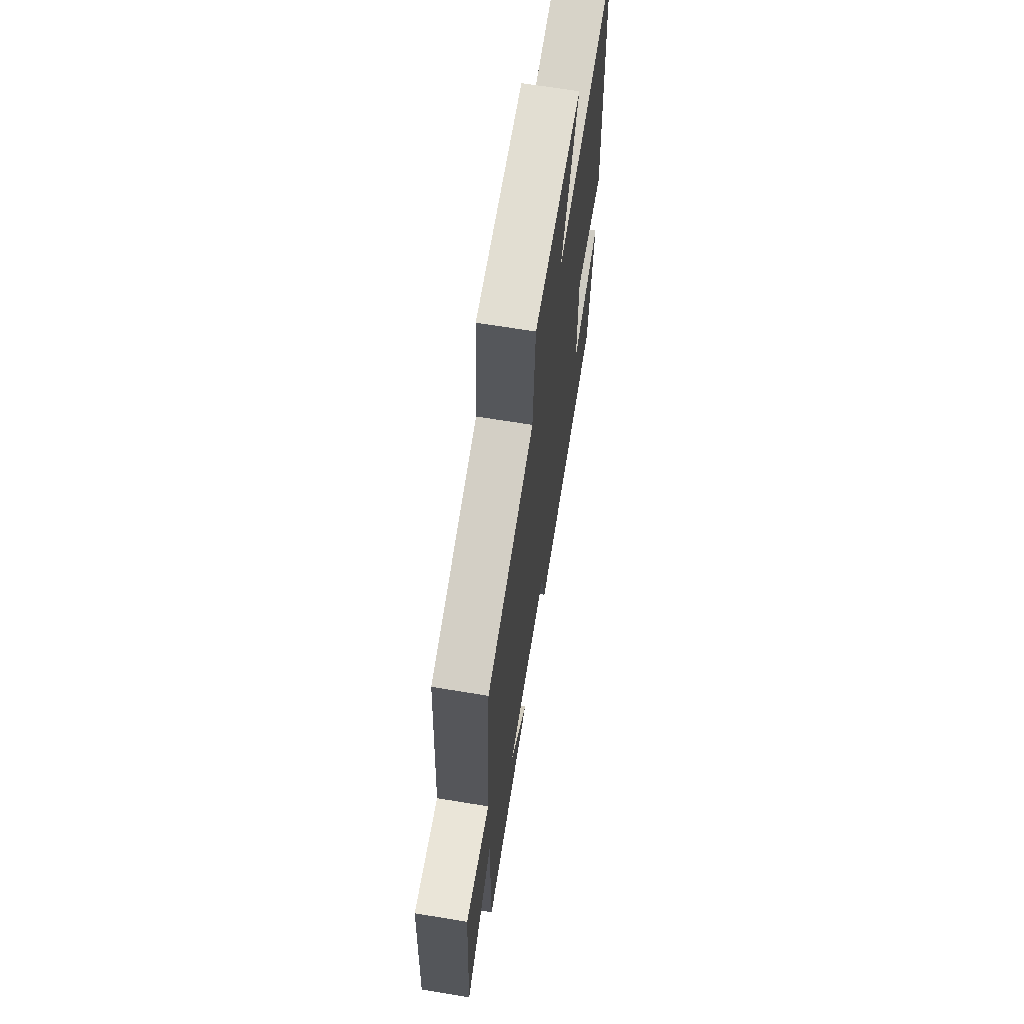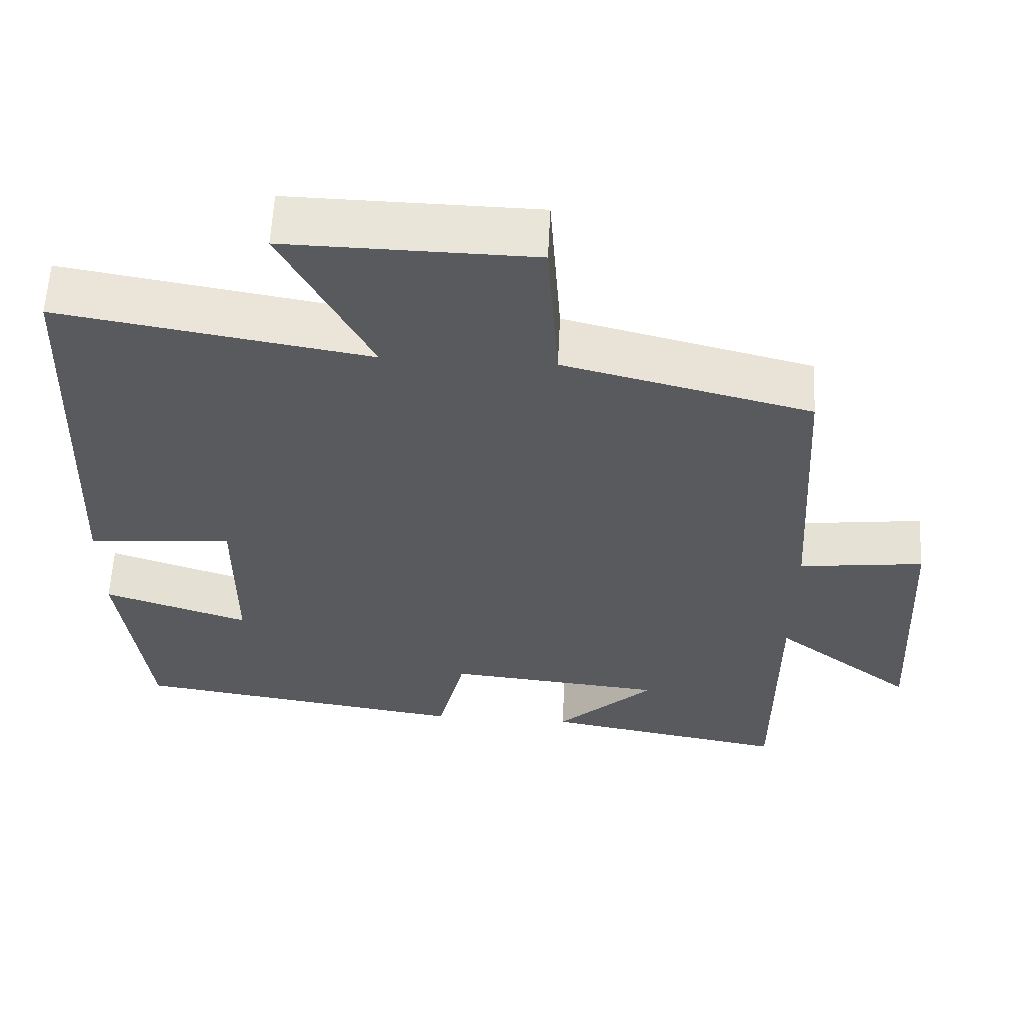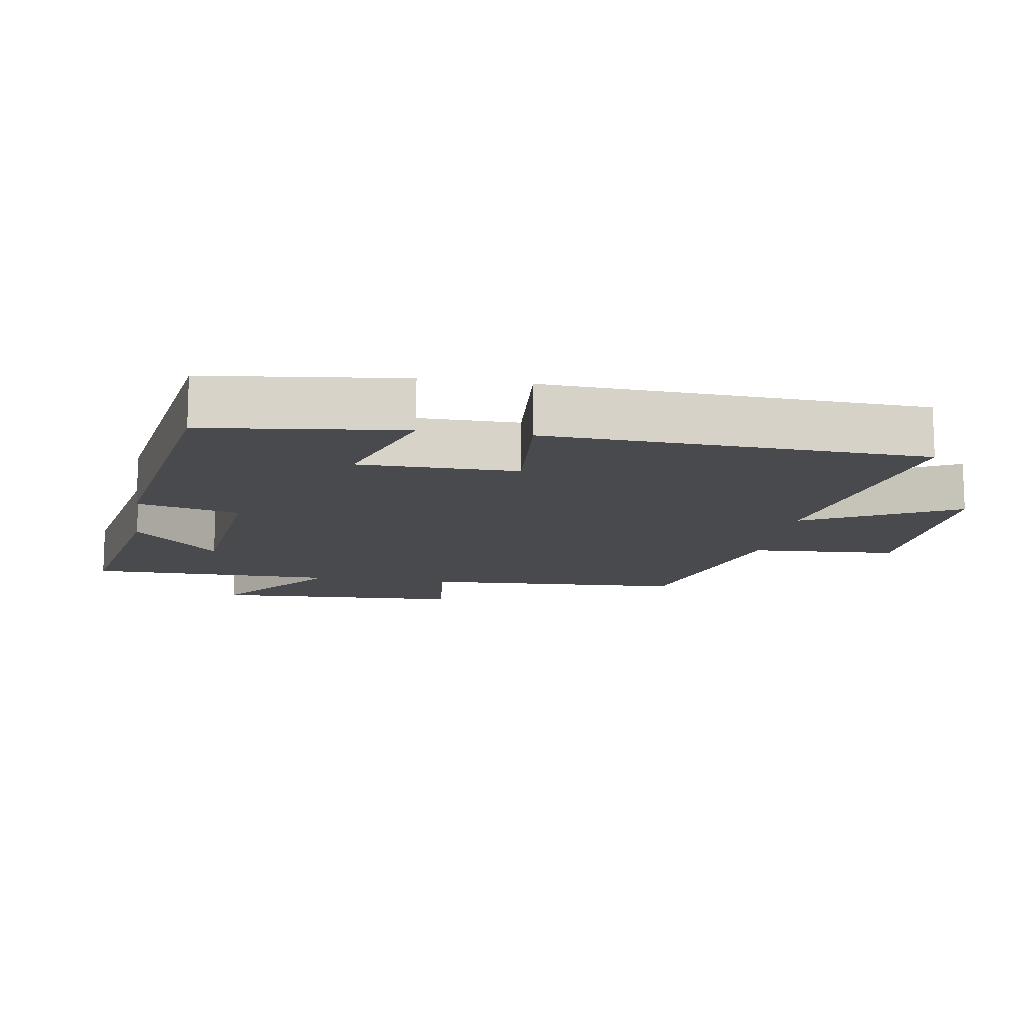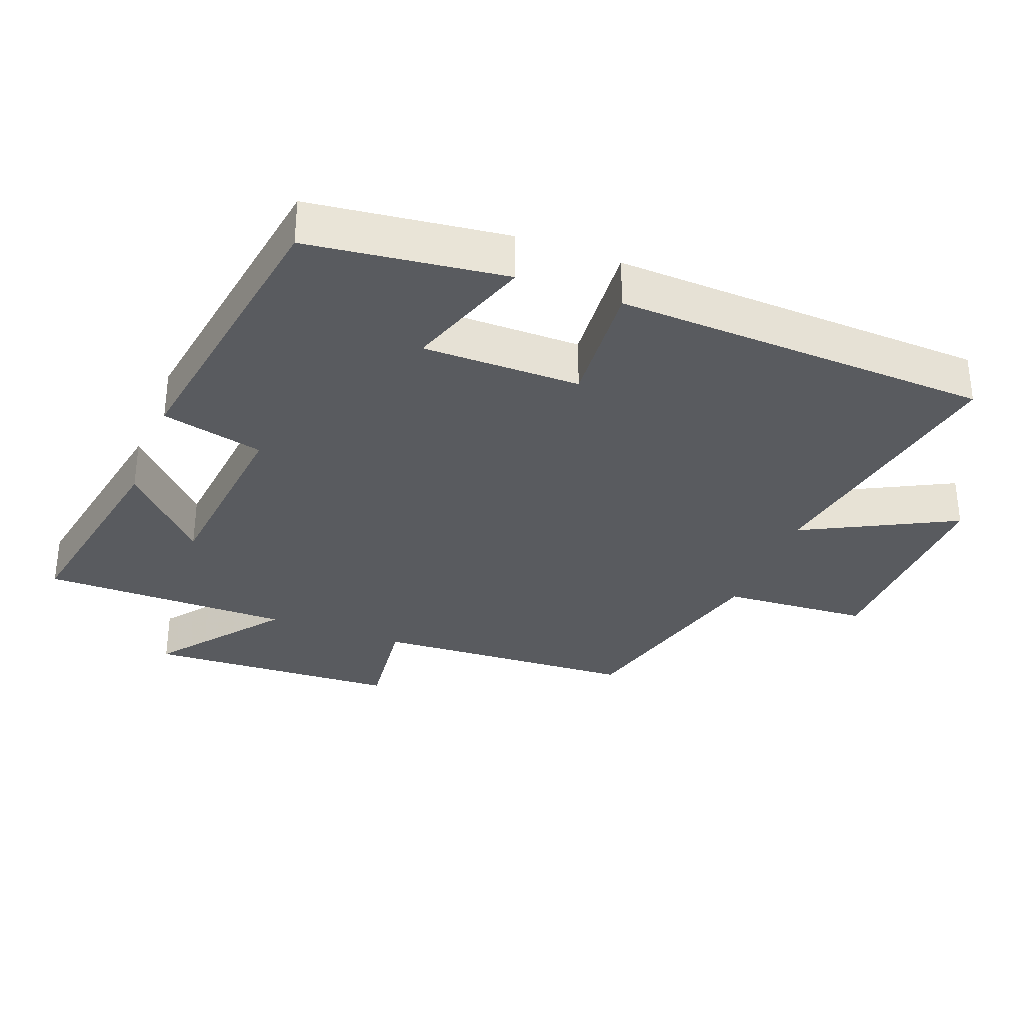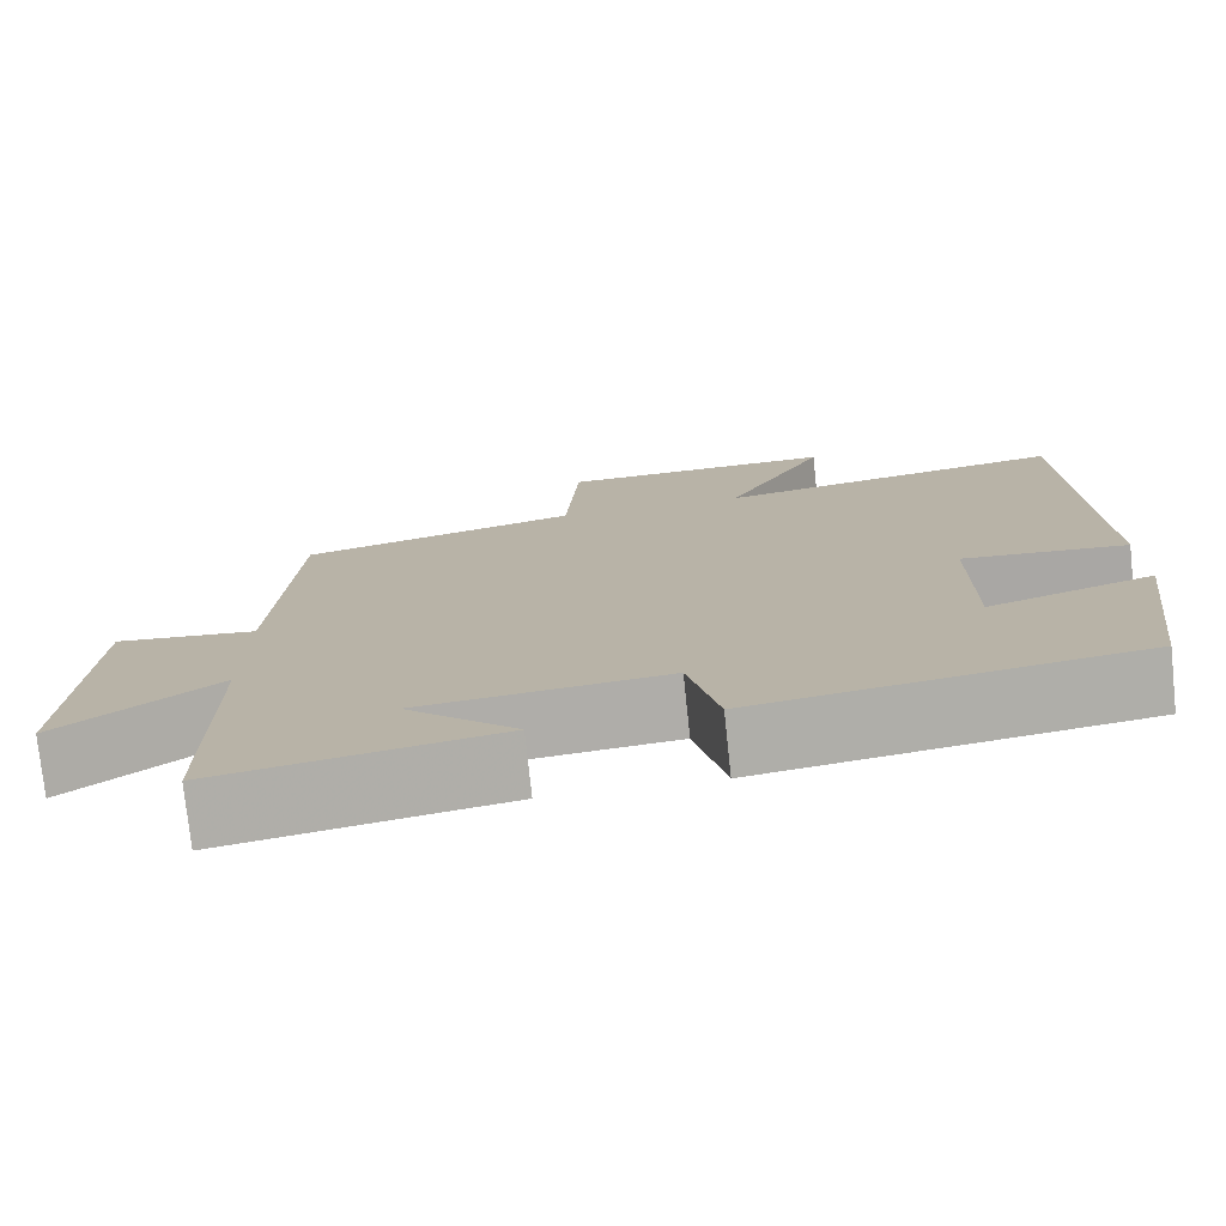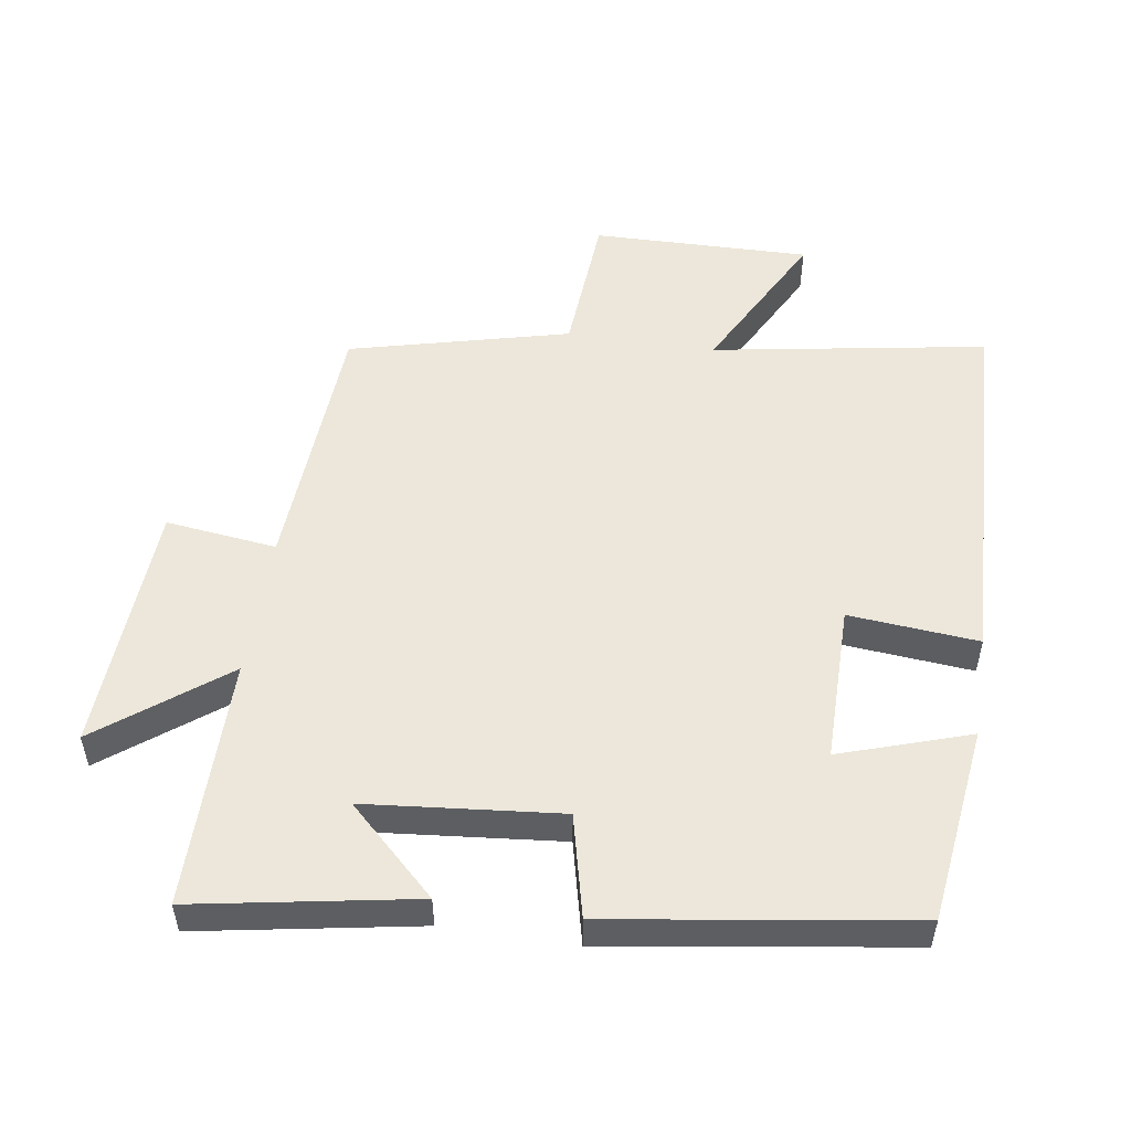
<metadata>
{"format":"obj","ext":"obj","renderer":"f3d","projection":"perspective","resolution":1024,"background":"white","views":[{"elev":66.7,"azim":99.4,"up":"+Z"},{"elev":59.0,"azim":2.8,"up":"+Z"},{"elev":-13.0,"azim":-99.5,"up":"+Y"},{"elev":-32.4,"azim":-111.2,"up":"+Y"},{"elev":-76.3,"azim":-174.0,"up":"+Z"},{"elev":52.2,"azim":-171.3,"up":"+Y"}]}
</metadata>
<code>
v -0.478 0.07 0.569
v -0.071 0.07 0.5
v -0.188 0.07 0.724
v 0.136 0.07 0.718
v 0.151 0.07 0.5
v 0.477 0.07 0.418
v 0.5 0.07 0.027
v 0.665 0.07 0.047
v 0.685 0.07 -0.329
v 0.5 0.07 -0.187
v 0.5 0.07 -0.558
v 0.175 0.07 -0.5
v 0.305 0.07 -0.376
v 0.017 0.07 -0.348
v -0.019 0.07 -0.5
v -0.463 0.07 -0.434
v -0.5 0.07 -0.142
v -0.308 0.07 -0.205
v -0.308 0.07 0.029
v -0.5 0.07 0.012
v -0.478 0 0.569
v -0.071 0 0.5
v -0.188 0 0.724
v 0.136 0 0.718
v 0.151 0 0.5
v 0.477 0 0.418
v 0.5 0 0.027
v 0.665 0 0.047
v 0.685 0 -0.329
v 0.5 0 -0.187
v 0.5 0 -0.558
v 0.175 0 -0.5
v 0.305 0 -0.376
v 0.017 0 -0.348
v -0.019 0 -0.5
v -0.463 0 -0.434
v -0.5 0 -0.142
v -0.308 0 -0.205
v -0.308 0 0.029
v -0.5 0 0.012
f 19 20 1 2
f 18 19 2
f 15 16 17 18
f 14 15 18 2
f 13 14 2
f 11 12 13
f 10 11 13 2
f 7 8 9 10
f 5 6 7 10
f 5 10 2 3
f 3 4 5
f 22 21 40 39
f 22 39 38
f 38 37 36 35
f 22 38 35 34
f 22 34 33
f 33 32 31
f 22 33 31 30
f 30 29 28 27
f 30 27 26 25
f 23 22 30 25
f 25 24 23
f 1 21 22 2
f 2 22 23 3
f 3 23 24 4
f 4 24 25 5
f 5 25 26 6
f 6 26 27 7
f 7 27 28 8
f 8 28 29 9
f 9 29 30 10
f 10 30 31 11
f 11 31 32 12
f 12 32 33 13
f 13 33 34 14
f 14 34 35 15
f 15 35 36 16
f 16 36 37 17
f 17 37 38 18
f 18 38 39 19
f 19 39 40 20
f 20 40 21 1

</code>
